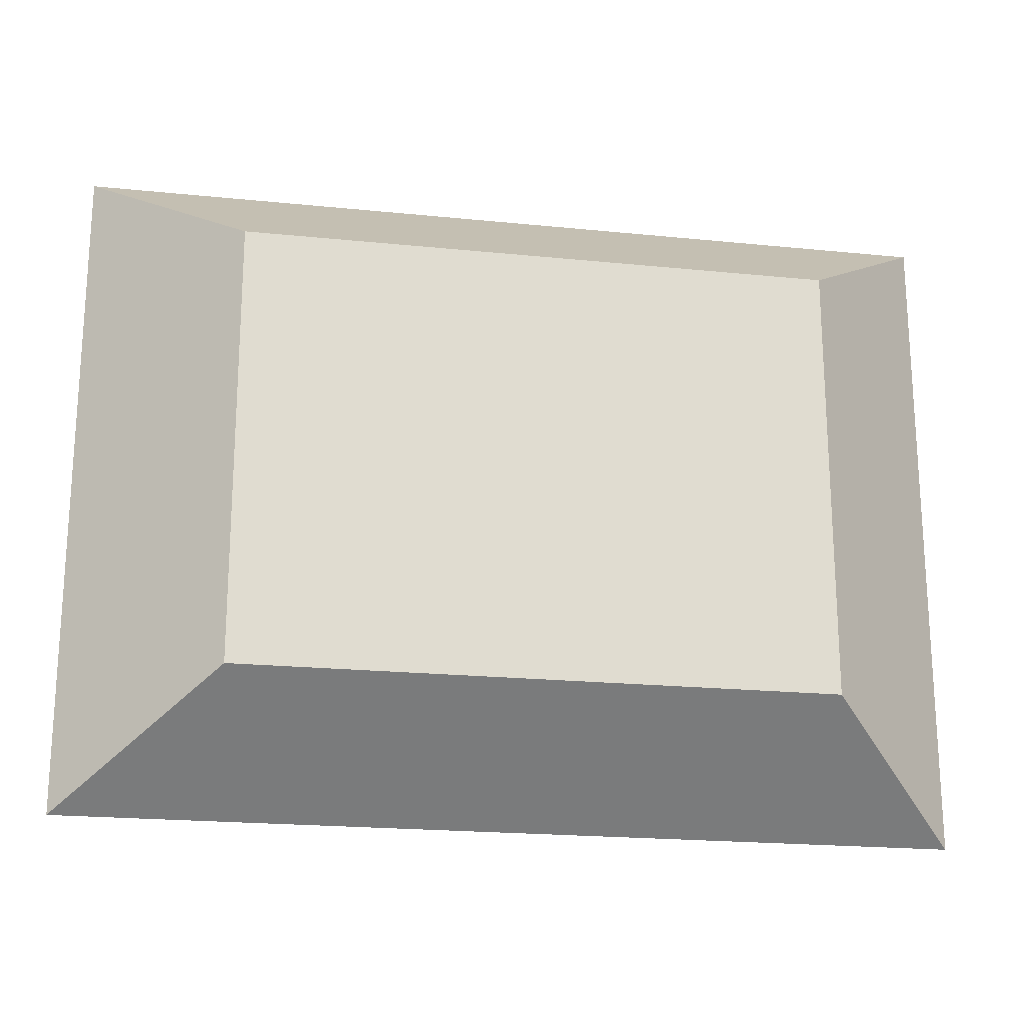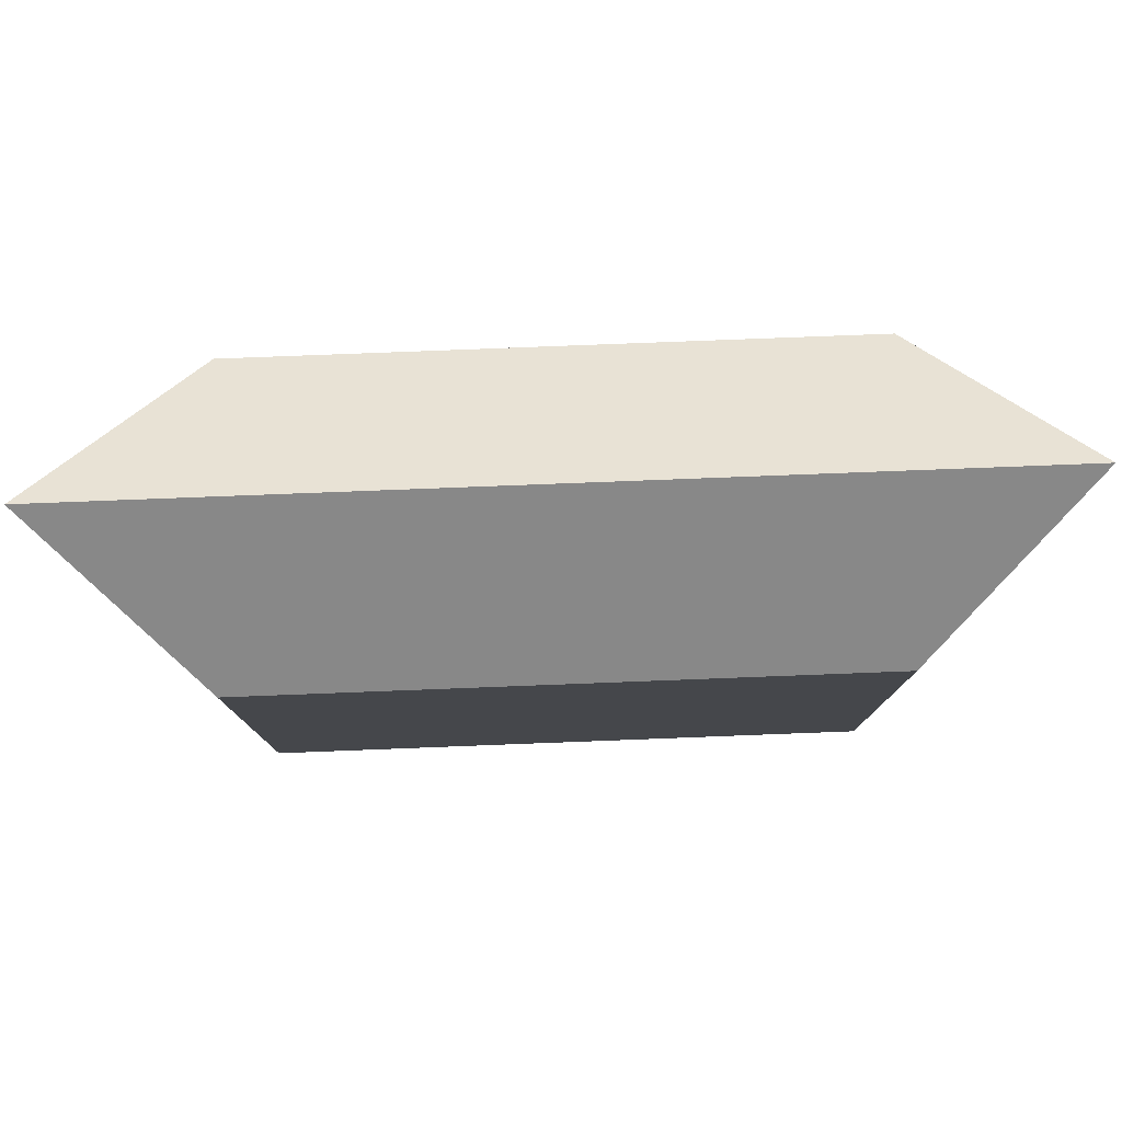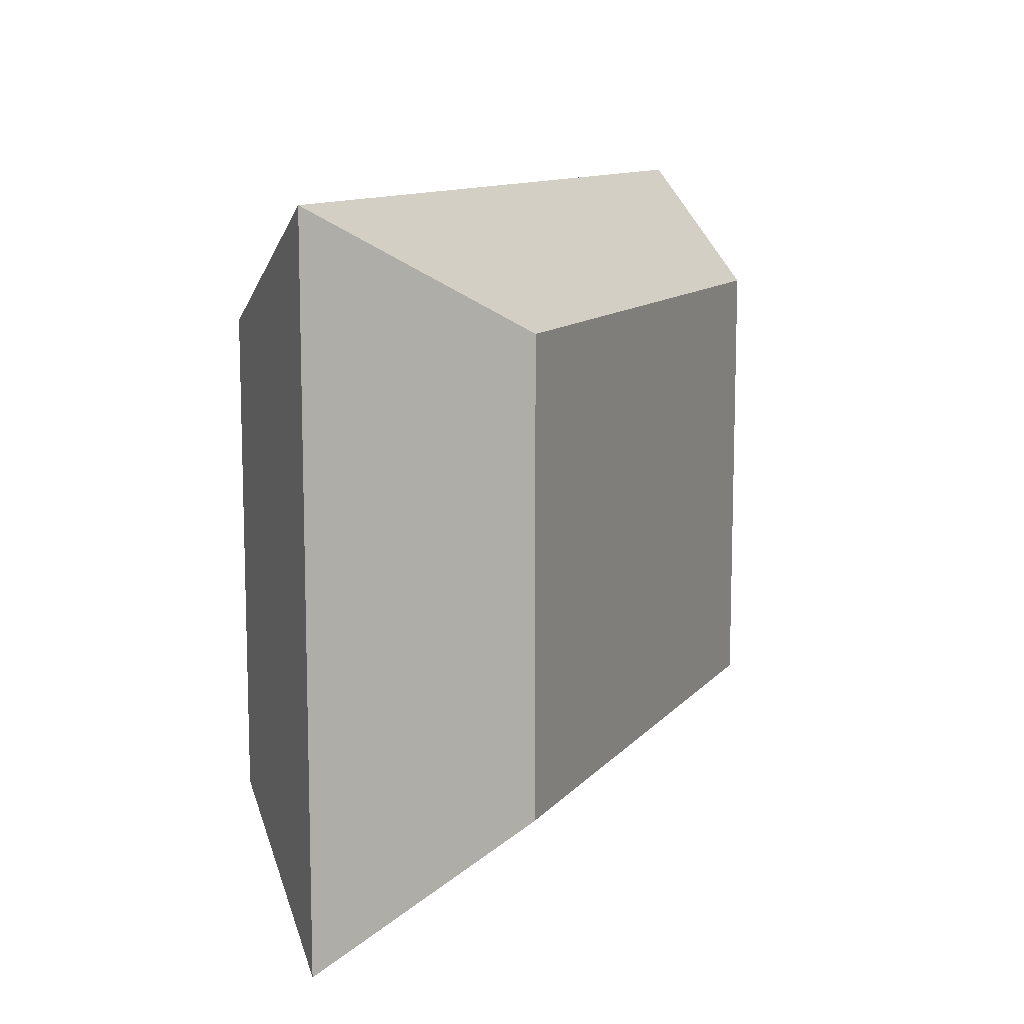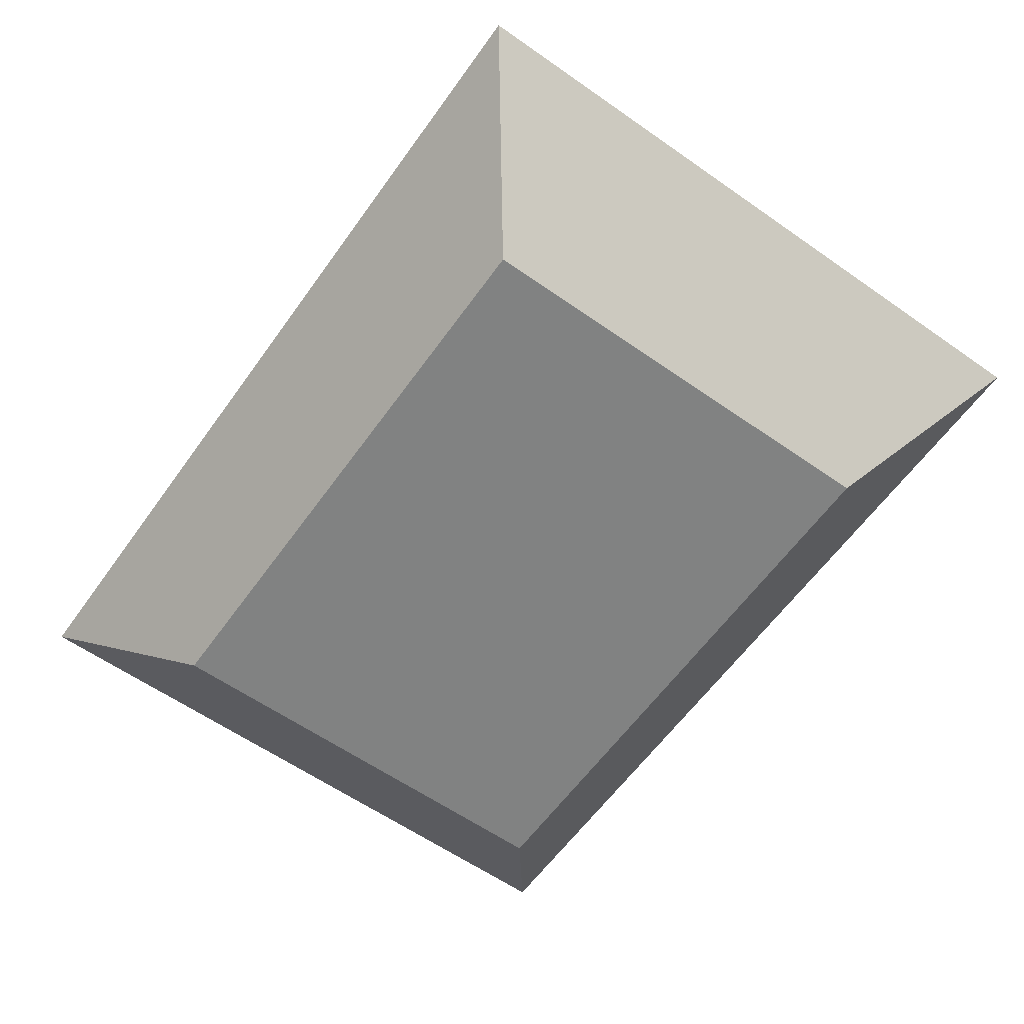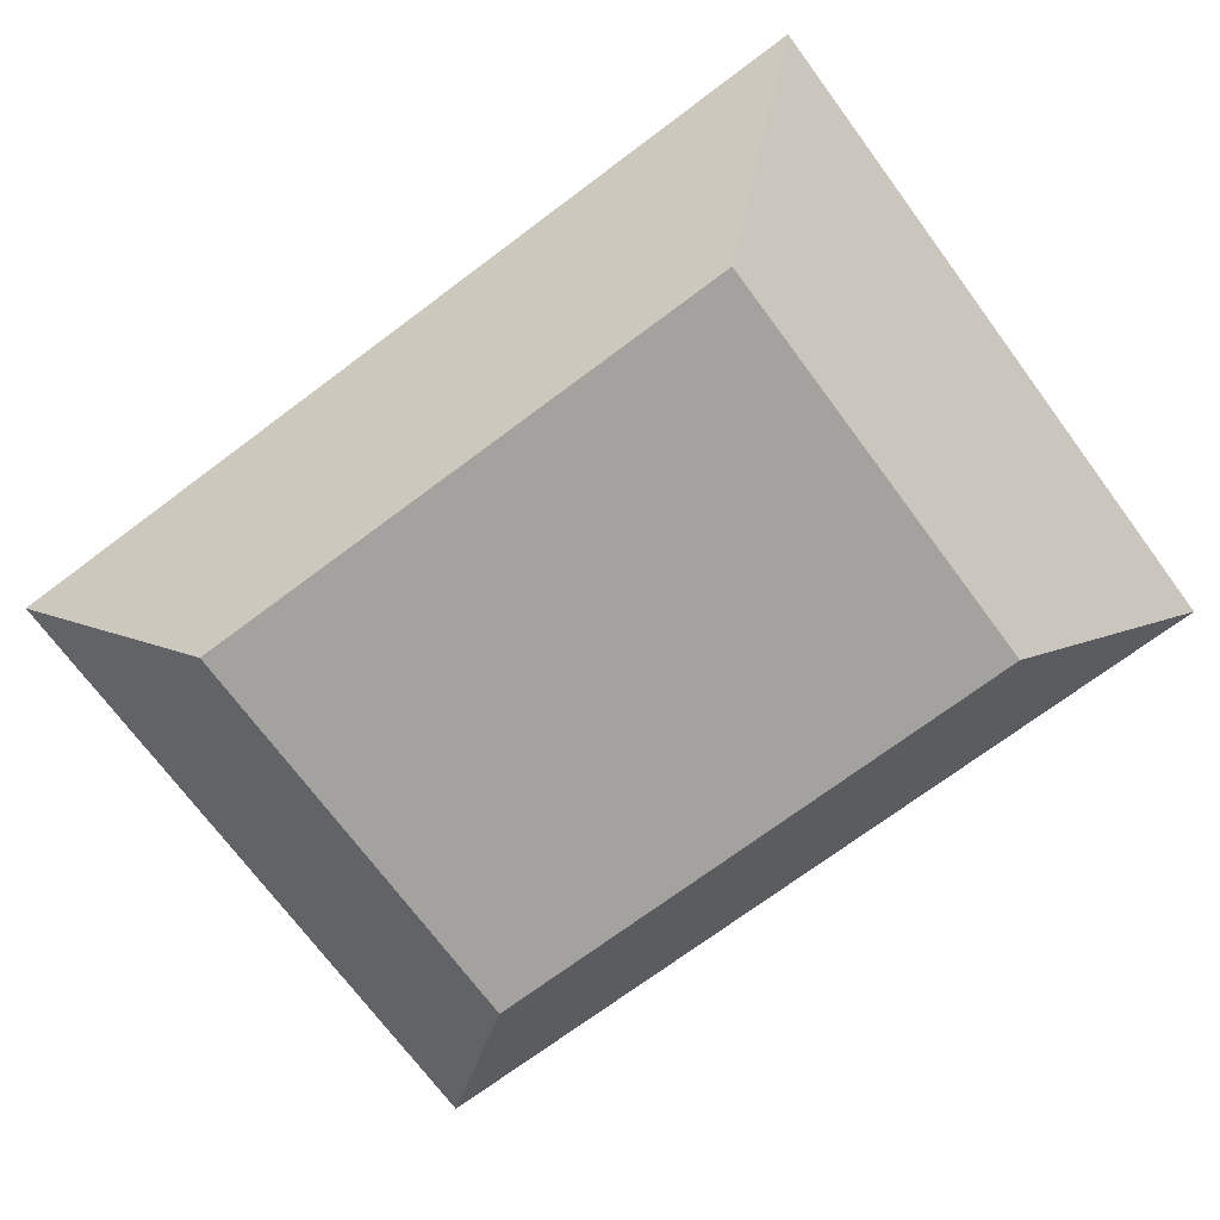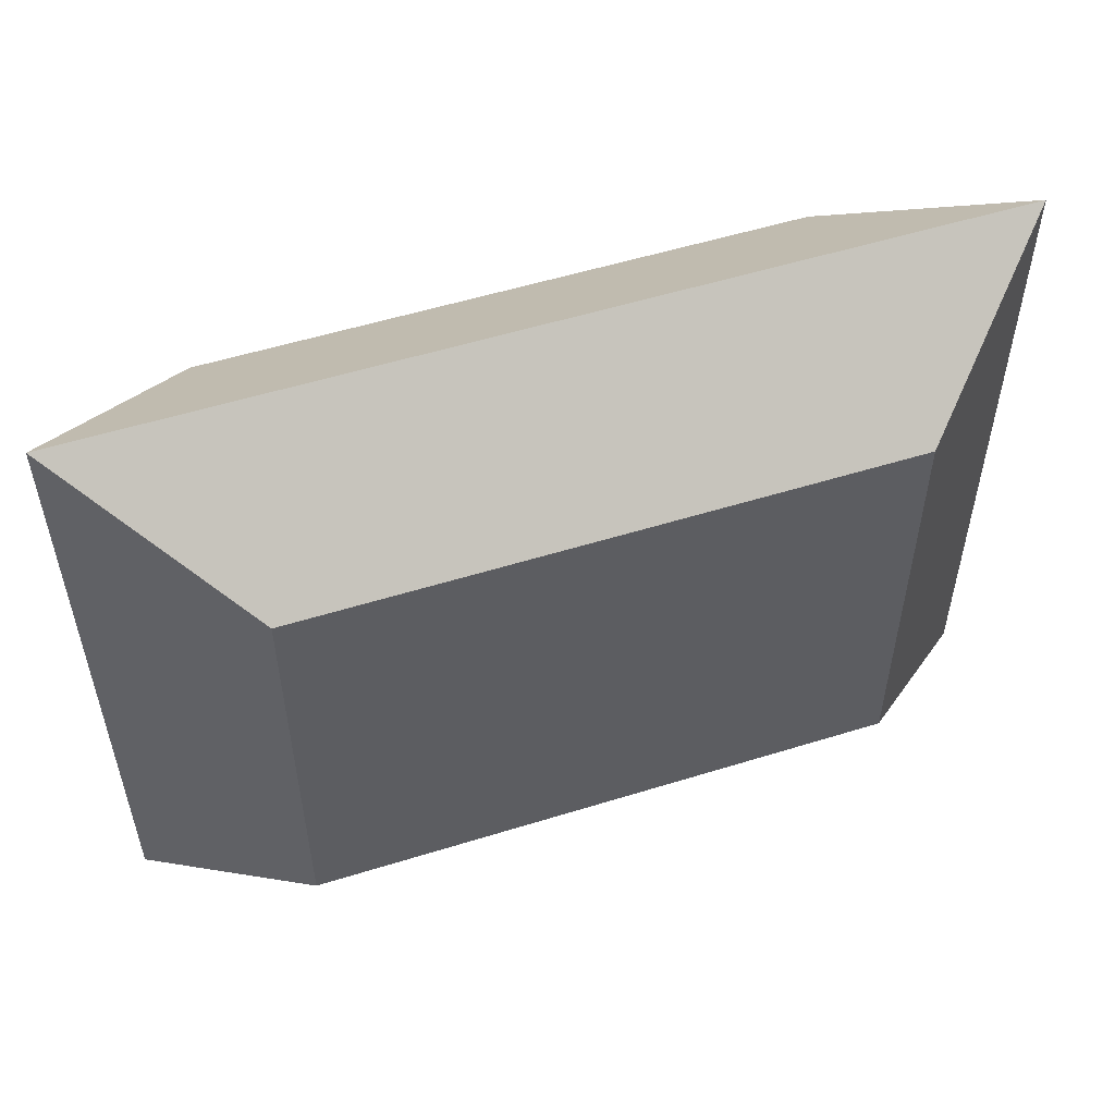
<metadata>
{"format":"obj","ext":"obj","renderer":"f3d","projection":"perspective","resolution":1024,"background":"white","views":[{"elev":-20.4,"azim":-10.5,"up":"+Z"},{"elev":79.3,"azim":-2.2,"up":"+Z"},{"elev":11.0,"azim":-67.0,"up":"+Z"},{"elev":-60.6,"azim":54.5,"up":"+Y"},{"elev":-72.6,"azim":36.7,"up":"+Y"},{"elev":54.0,"azim":161.7,"up":"+Z"}]}
</metadata>
<code>
o Corp
v 1 0.5 -0.75
v 1 -0.5 -0.75
v 1 0.5 0.75
v 1 -0.5 0.75
v -1 0.5 -0.75
v -1 -0.5 -0.75
v -1 0.5 0.75
v -1 -0.5 0.75
v 1.52 0 -1.14
v -1.52 0 1.14
v 1.52 0 1.14
v -1.52 0 -1.14
f 1 5 7 3
f 11 3 7 10
f 10 7 5 12
f 6 2 4 8
f 9 1 3 11
f 12 5 1 9
f 6 12 9 2
f 2 9 11 4
f 8 10 12 6
f 4 11 10 8

</code>
